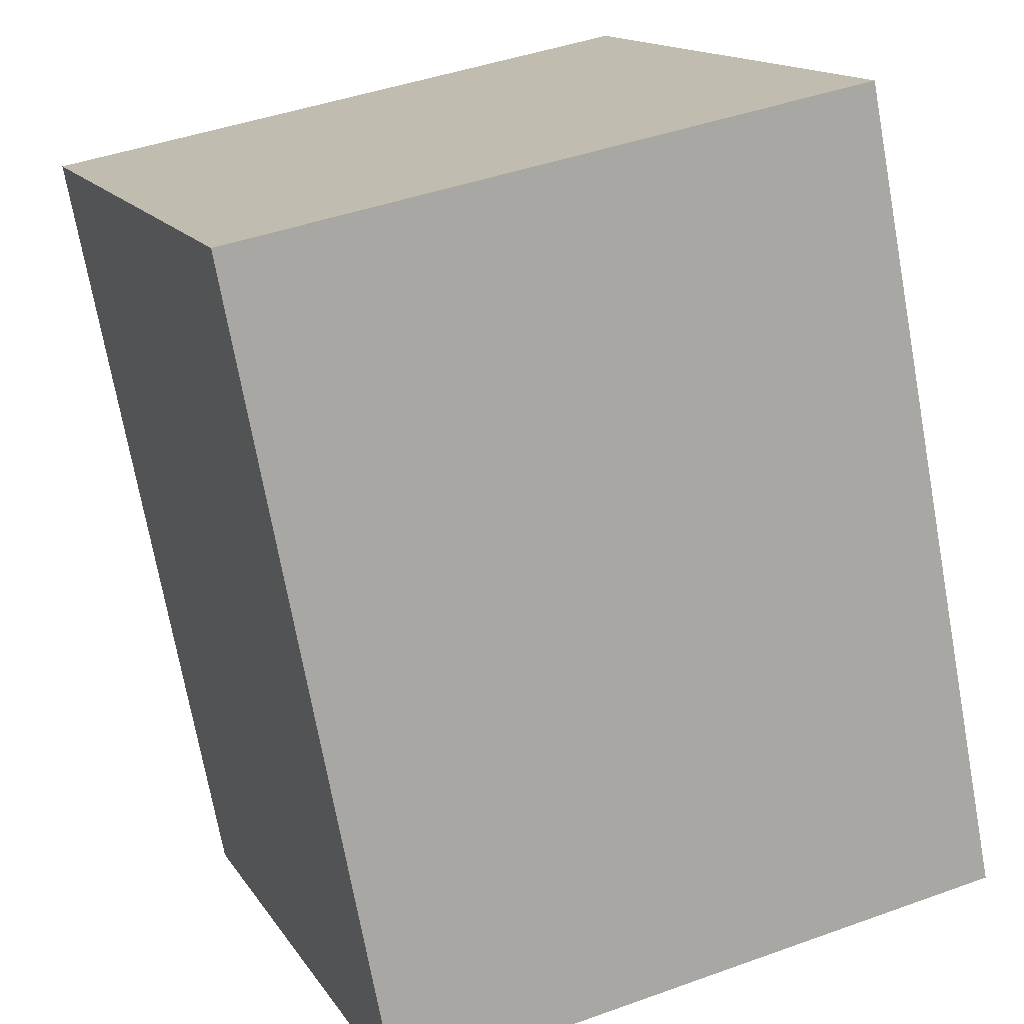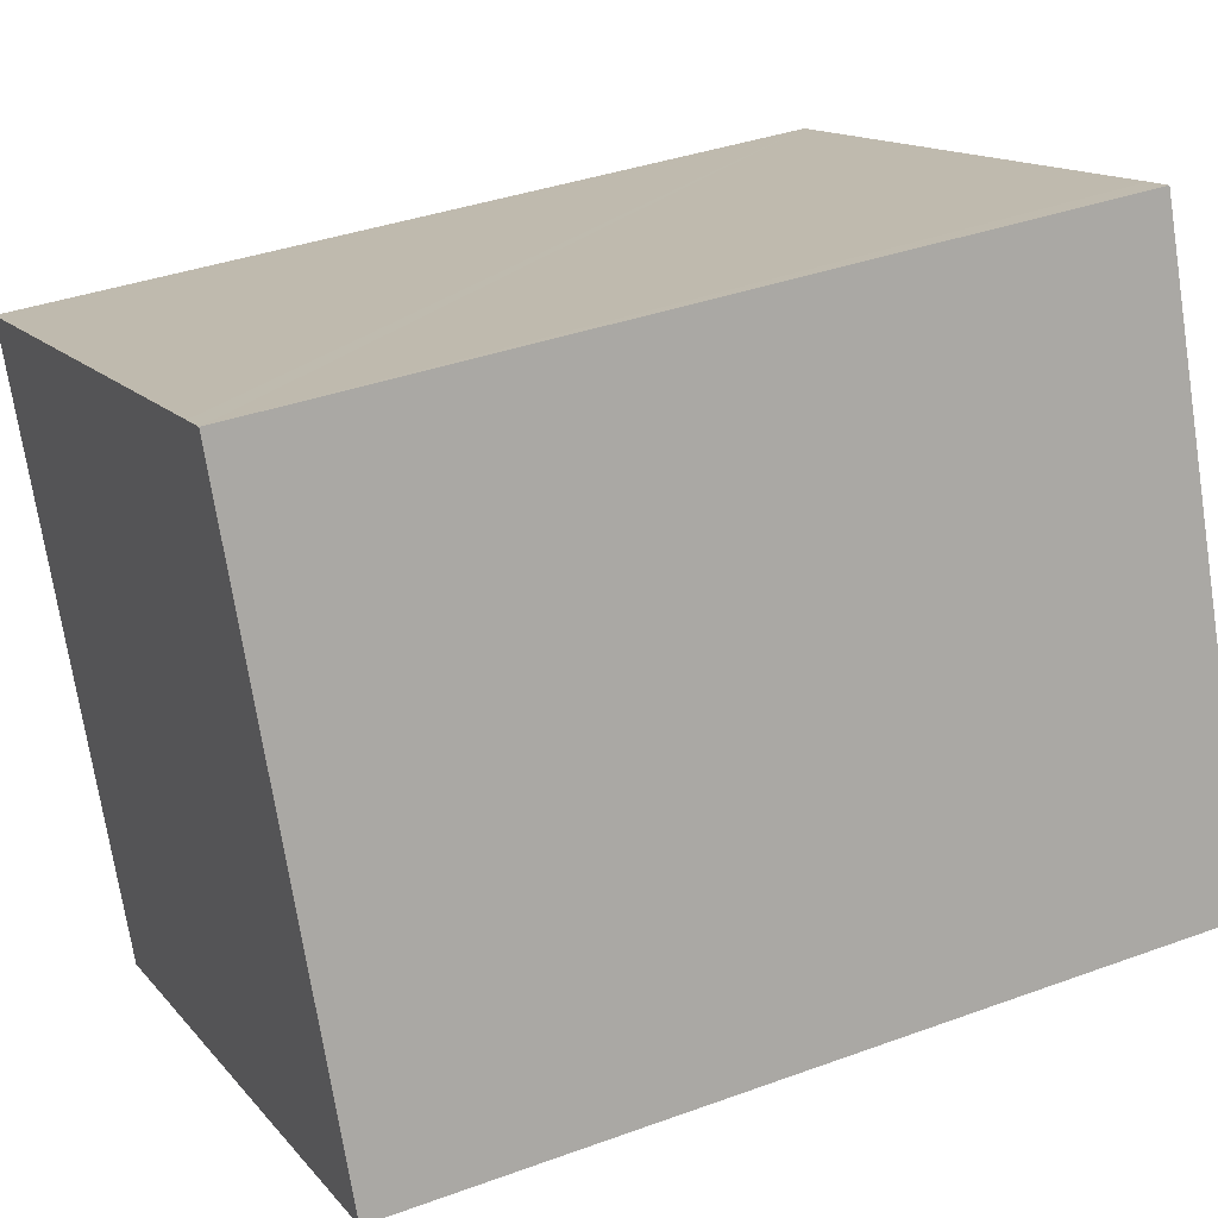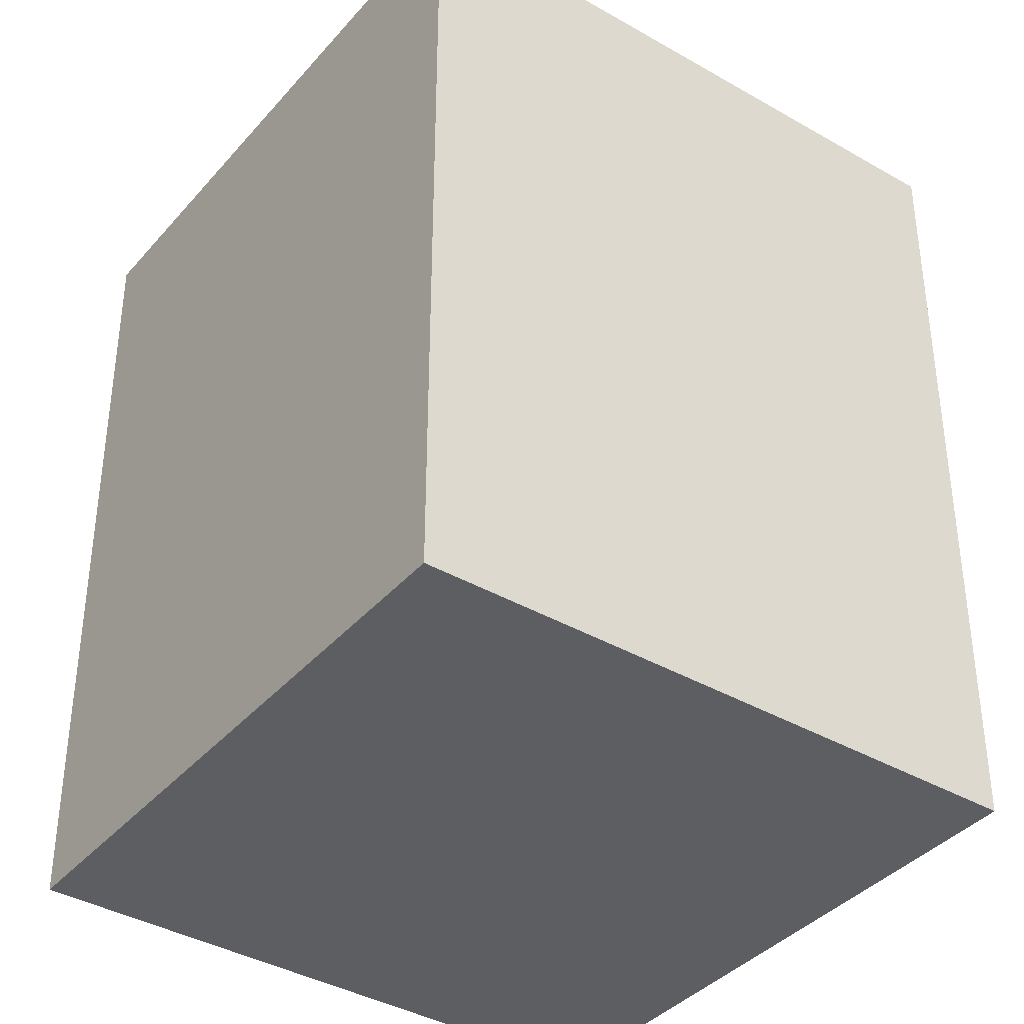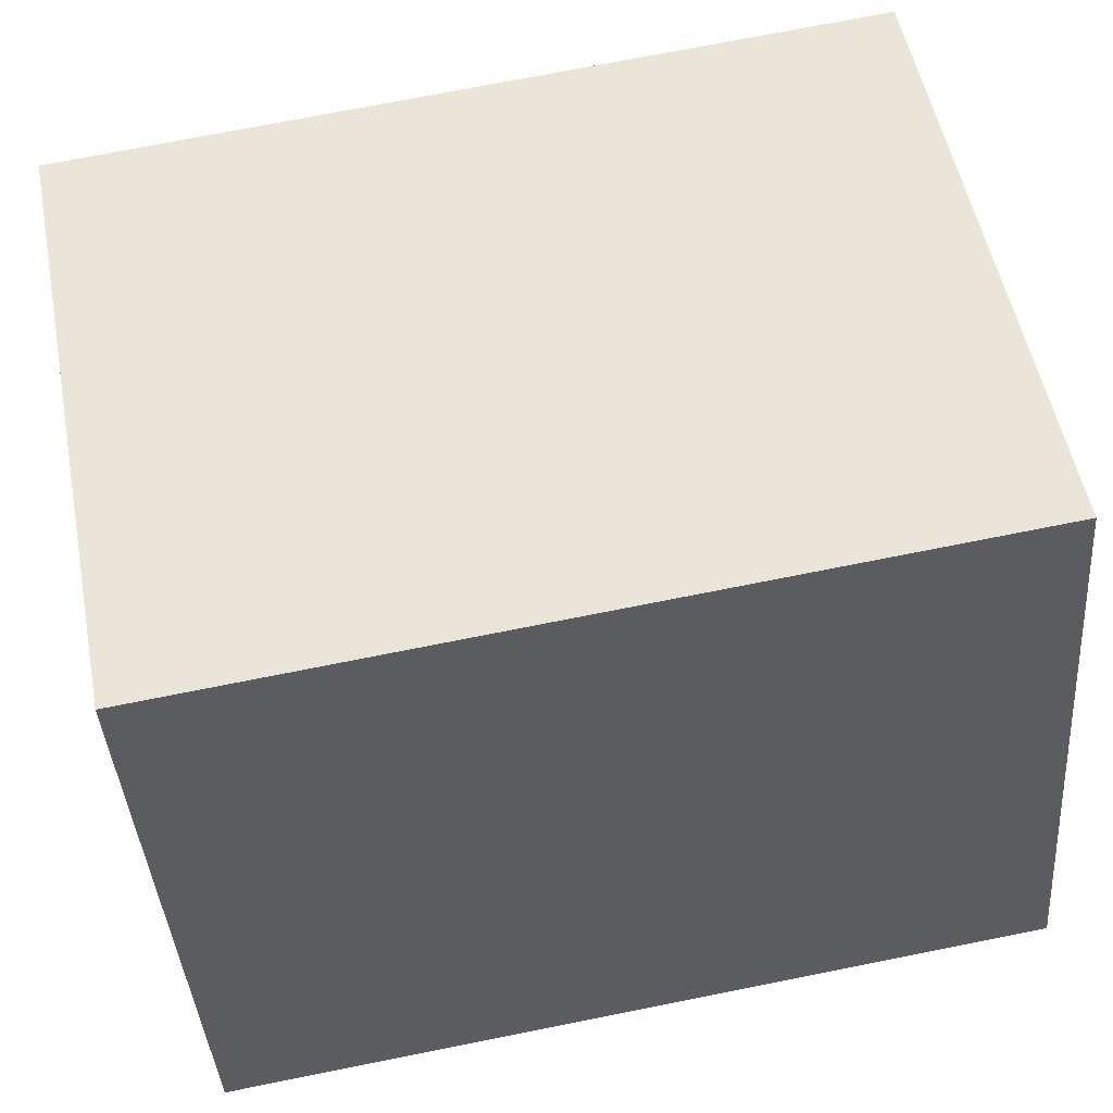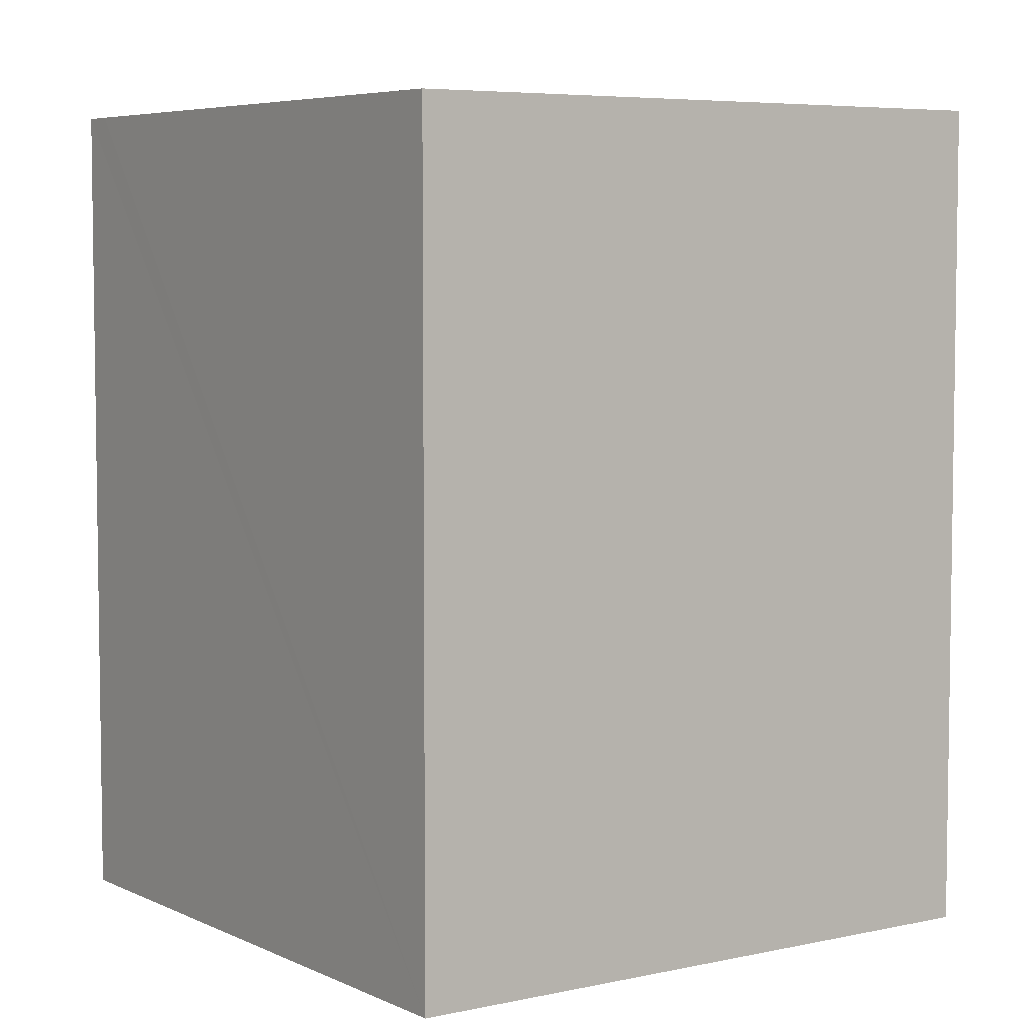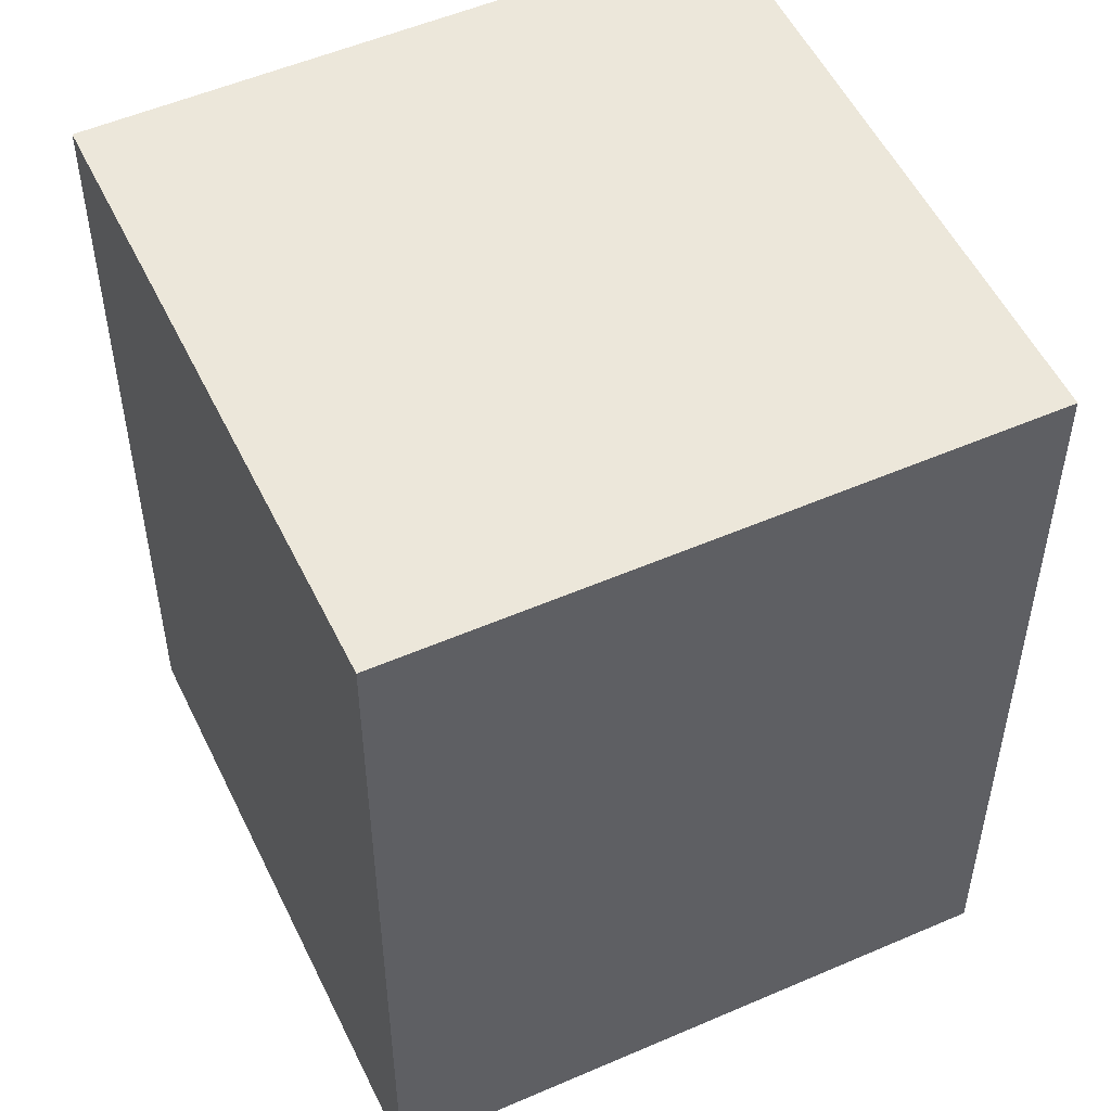
<metadata>
{"format":"obj","ext":"obj","renderer":"f3d","projection":"perspective","resolution":1024,"background":"white","views":[{"elev":-72.0,"azim":-169.7,"up":"+Z"},{"elev":36.5,"azim":-115.5,"up":"+Z"},{"elev":-38.6,"azim":-105.0,"up":"+Y"},{"elev":72.3,"azim":-101.3,"up":"+Z"},{"elev":5.6,"azim":76.3,"up":"+Y"},{"elev":52.7,"azim":86.0,"up":"+Y"}]}
</metadata>
<code>
v  0.729 2.593 1.893
v  0.066 2.593 -0.025
v  0 2.593 1.588e-16
v  1.894 2.593 -0.723
v  2.615 2.593 1.155
v  0.822 2.593 1.857
v  2.615 -7.072e-17 1.155
v  0.822 -1.137e-16 1.857
v  0.729 -1.159e-16 1.893
v  1.894 4.427e-17 -0.723
v  0 0 0
v  0.066 1.531e-18 -0.025
g defaultobject
f 1 2 3
f 2 1 4
f 4 1 5
f 5 1 6
f 6 7 5
f 7 6 1
f 7 1 8
f 8 1 9
f 7 4 5
f 4 7 10
f 10 2 4
f 2 10 3
f 3 10 11
f 11 10 12
f 11 1 3
f 1 11 9
f 8 10 7
f 10 8 9
f 10 9 12
f 12 9 11

</code>
